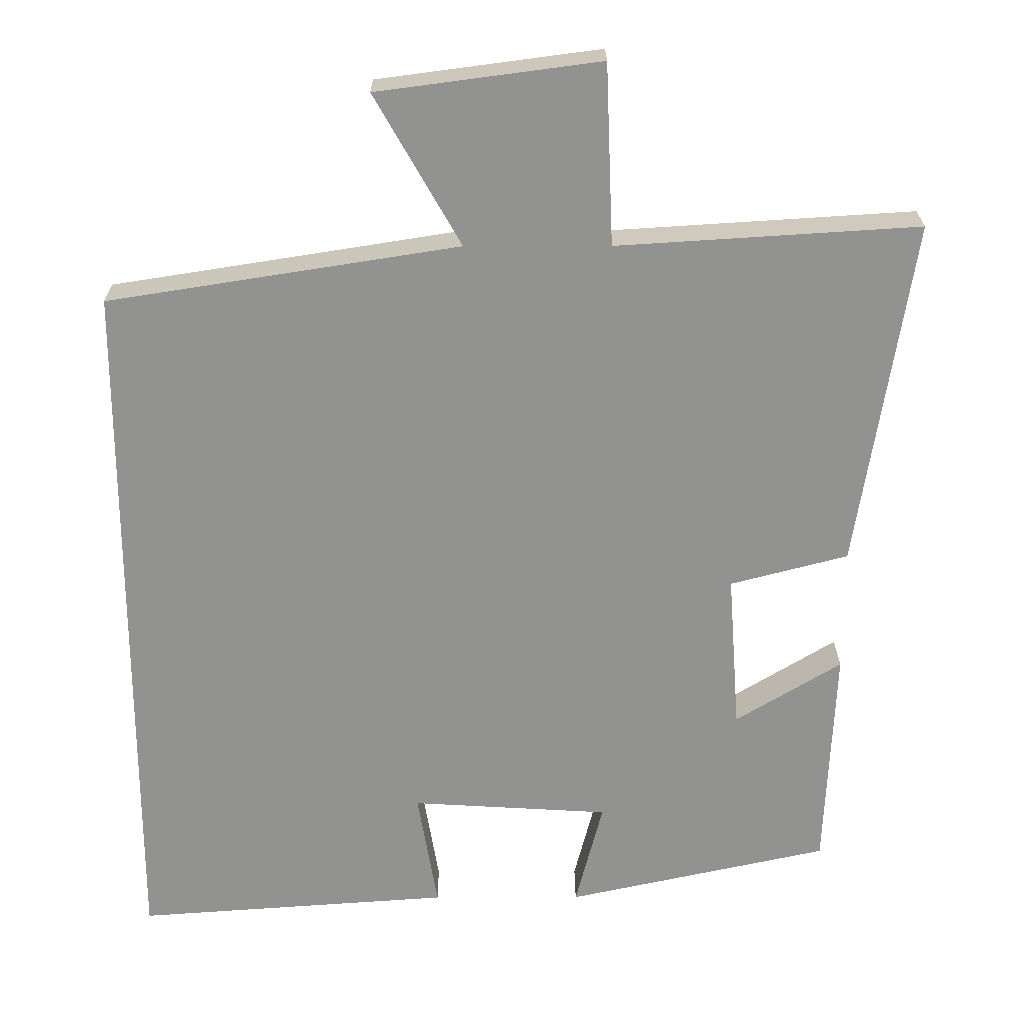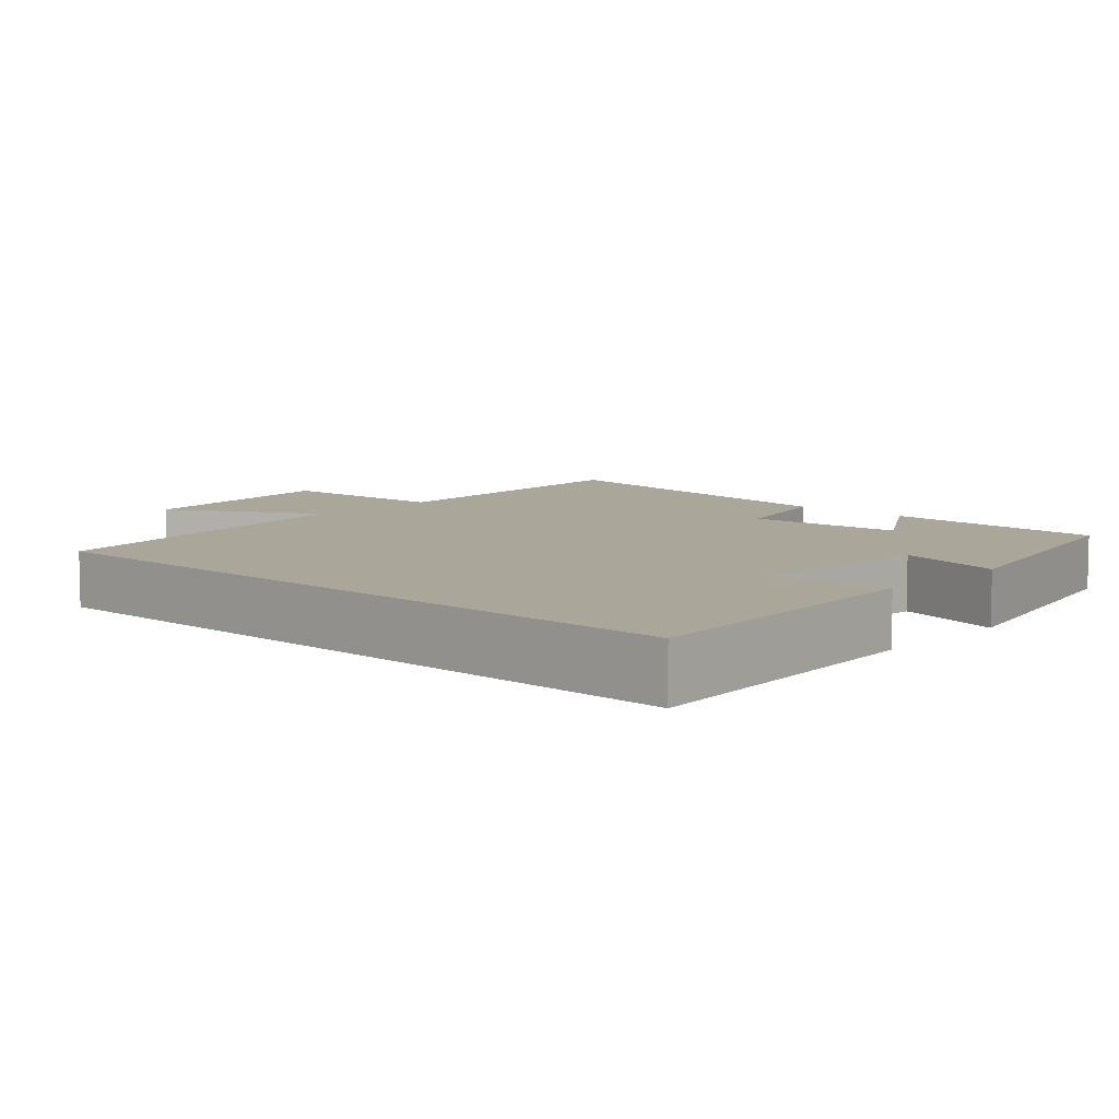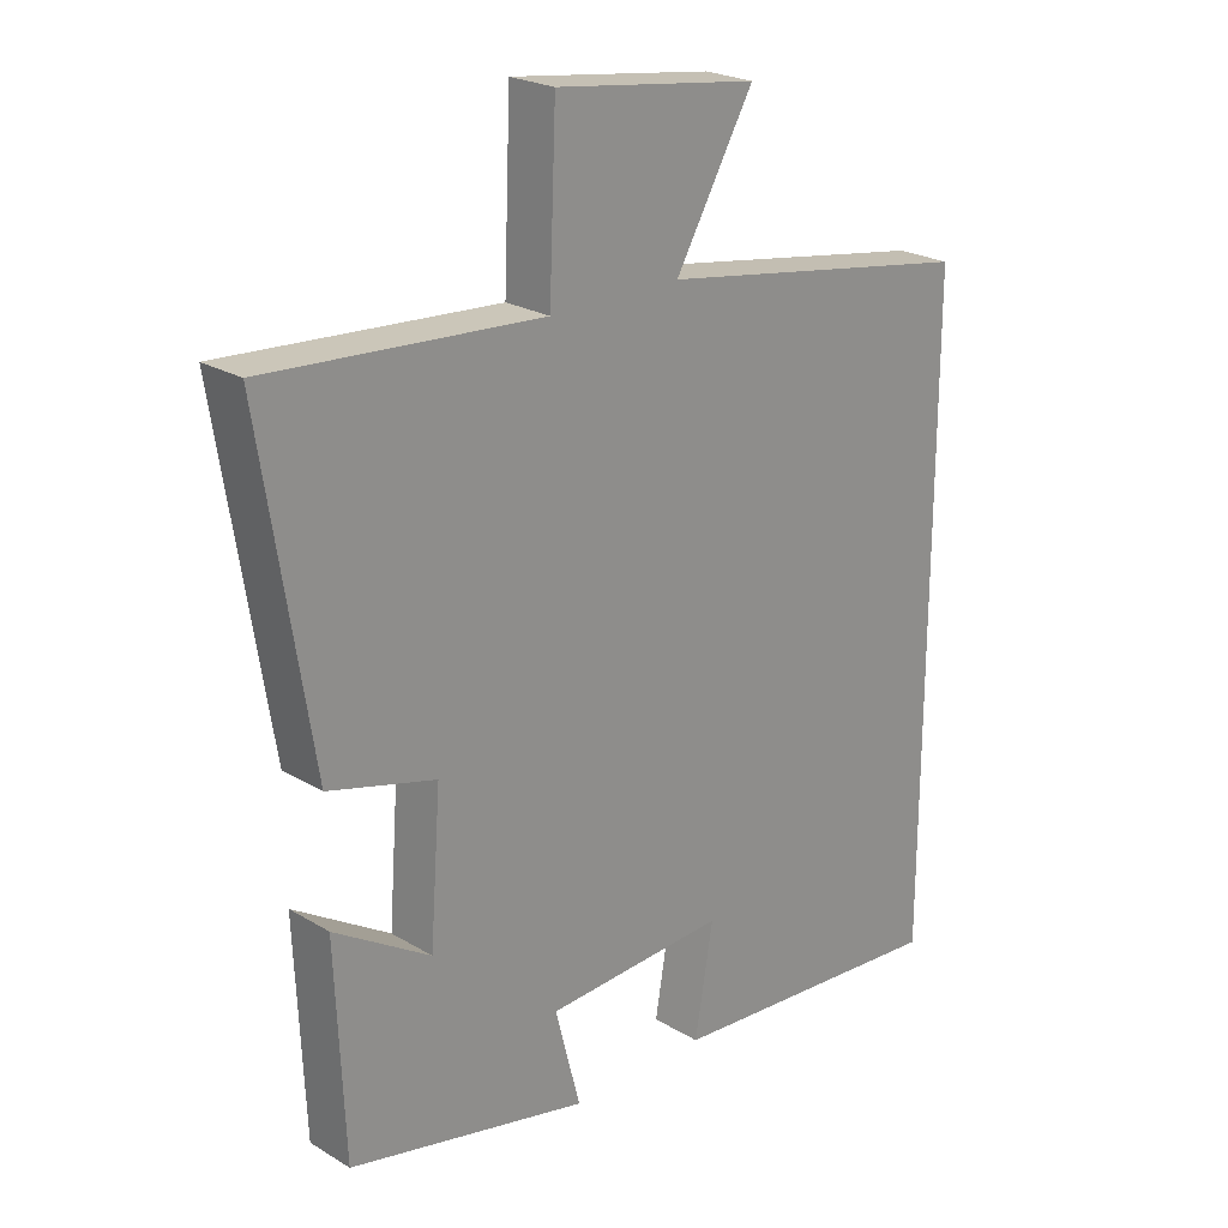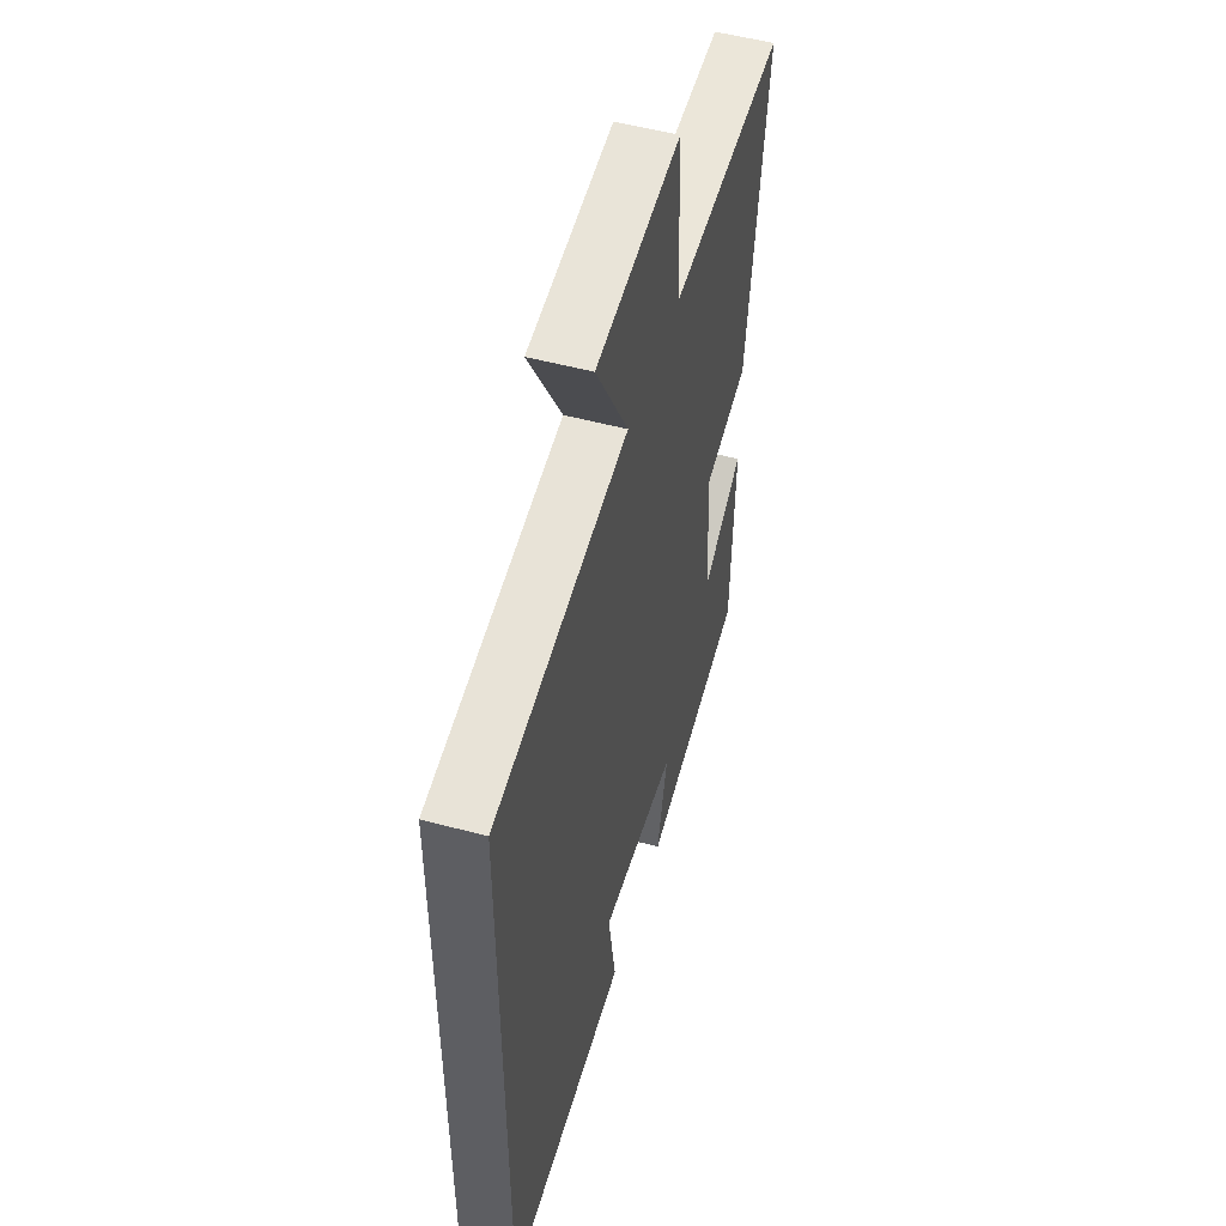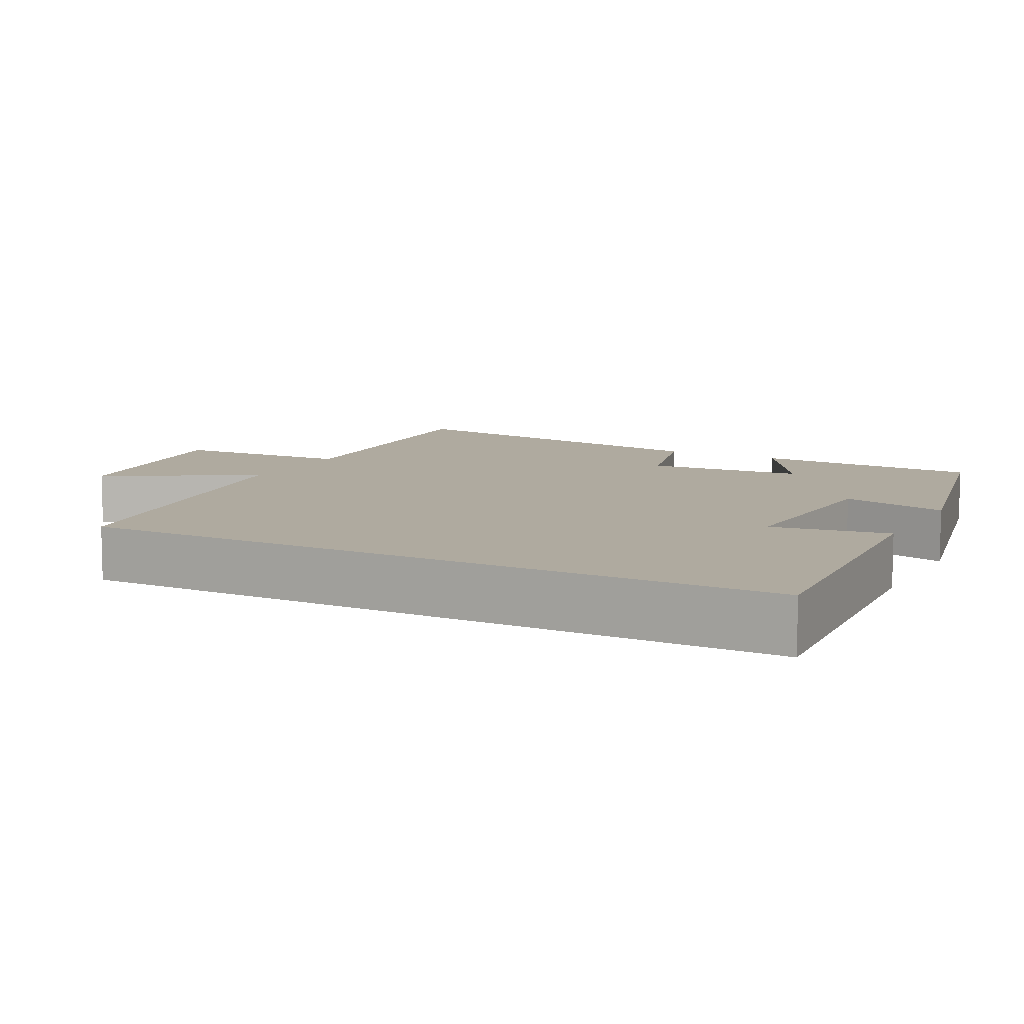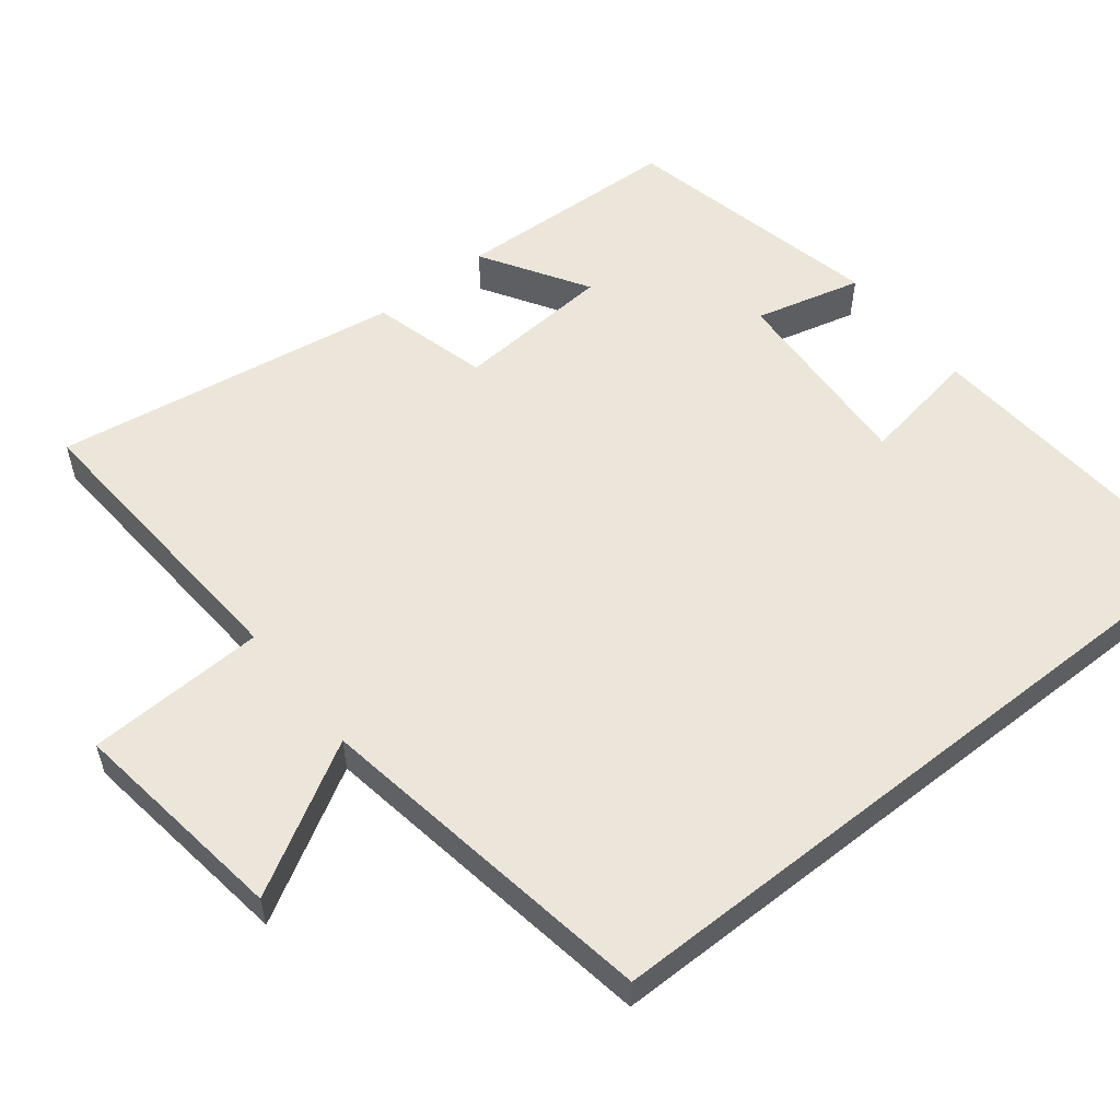
<metadata>
{"format":"obj","ext":"obj","renderer":"f3d","projection":"perspective","resolution":1024,"background":"white","views":[{"elev":23.7,"azim":179.8,"up":"+Z"},{"elev":7.8,"azim":132.5,"up":"+Y"},{"elev":23.2,"azim":-44.7,"up":"+Z"},{"elev":51.5,"azim":106.4,"up":"+Z"},{"elev":9.4,"azim":117.7,"up":"+Y"},{"elev":55.6,"azim":51.6,"up":"+Y"}]}
</metadata>
<code>
v 0.5 0.07 -0.531
v 0.073 0.07 -0.5
v 0.1 0.07 -0.339
v -0.168 0.07 -0.355
v -0.131 0.07 -0.5
v -0.487 0.07 -0.421
v -0.5 0.07 -0.114
v -0.357 0.07 -0.202
v -0.341 0.07 0.012
v -0.5 0.07 0.054
v -0.574 0.07 0.526
v -0.167 0.07 0.5
v -0.157 0.07 0.743
v 0.143 0.07 0.703
v 0.027 0.07 0.5
v 0.5 0.07 0.425
v 0.5 0 -0.531
v 0.073 0 -0.5
v 0.1 0 -0.339
v -0.168 0 -0.355
v -0.131 0 -0.5
v -0.487 0 -0.421
v -0.5 0 -0.114
v -0.357 0 -0.202
v -0.341 0 0.012
v -0.5 0 0.054
v -0.574 0 0.526
v -0.167 0 0.5
v -0.157 0 0.743
v 0.143 0 0.703
v 0.027 0 0.5
v 0.5 0 0.425
f 15 16 1
f 12 13 14 15
f 12 15 1
f 9 10 11 12
f 8 9 12
f 5 6 7 8
f 4 5 8
f 3 4 8 12
f 1 2 3
f 1 3 12
f 17 32 31
f 31 30 29 28
f 17 31 28
f 28 27 26 25
f 28 25 24
f 24 23 22 21
f 24 21 20
f 28 24 20 19
f 19 18 17
f 28 19 17
f 1 17 18 2
f 2 18 19 3
f 3 19 20 4
f 4 20 21 5
f 5 21 22 6
f 6 22 23 7
f 7 23 24 8
f 8 24 25 9
f 9 25 26 10
f 10 26 27 11
f 11 27 28 12
f 12 28 29 13
f 13 29 30 14
f 14 30 31 15
f 15 31 32 16
f 16 32 17 1

</code>
